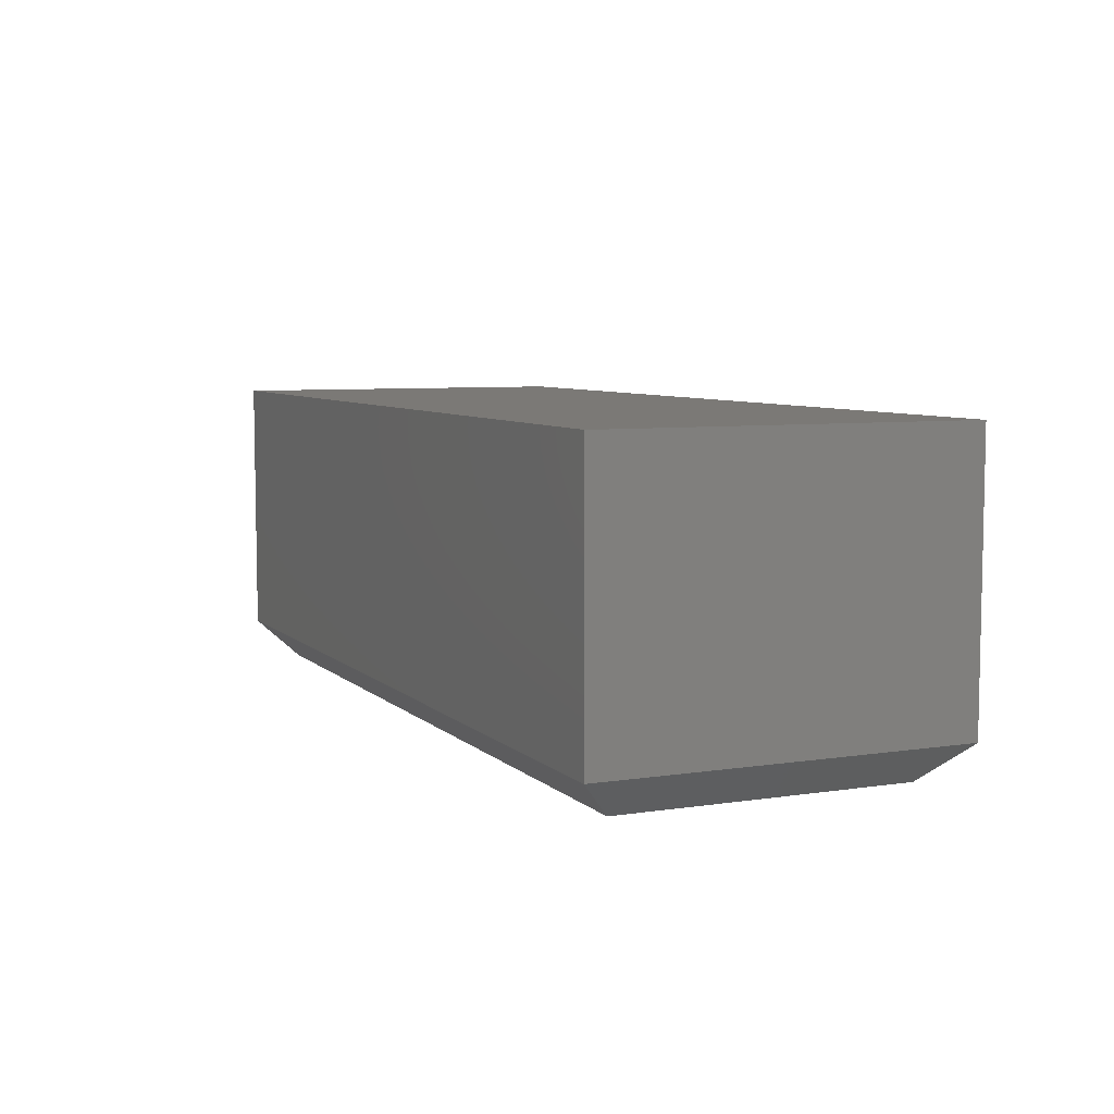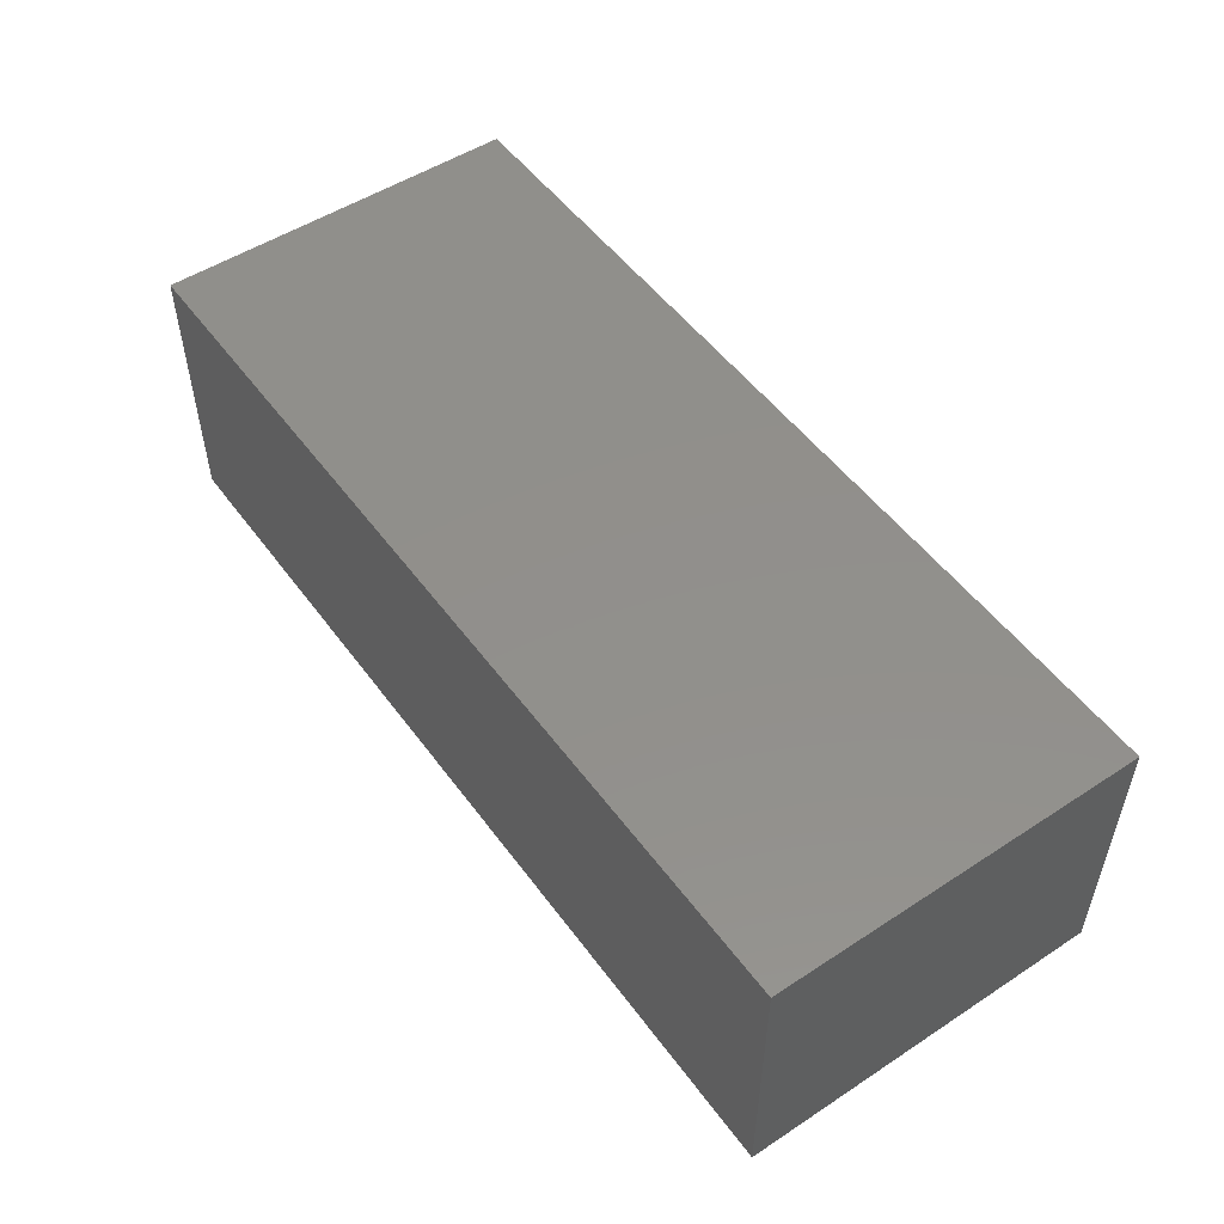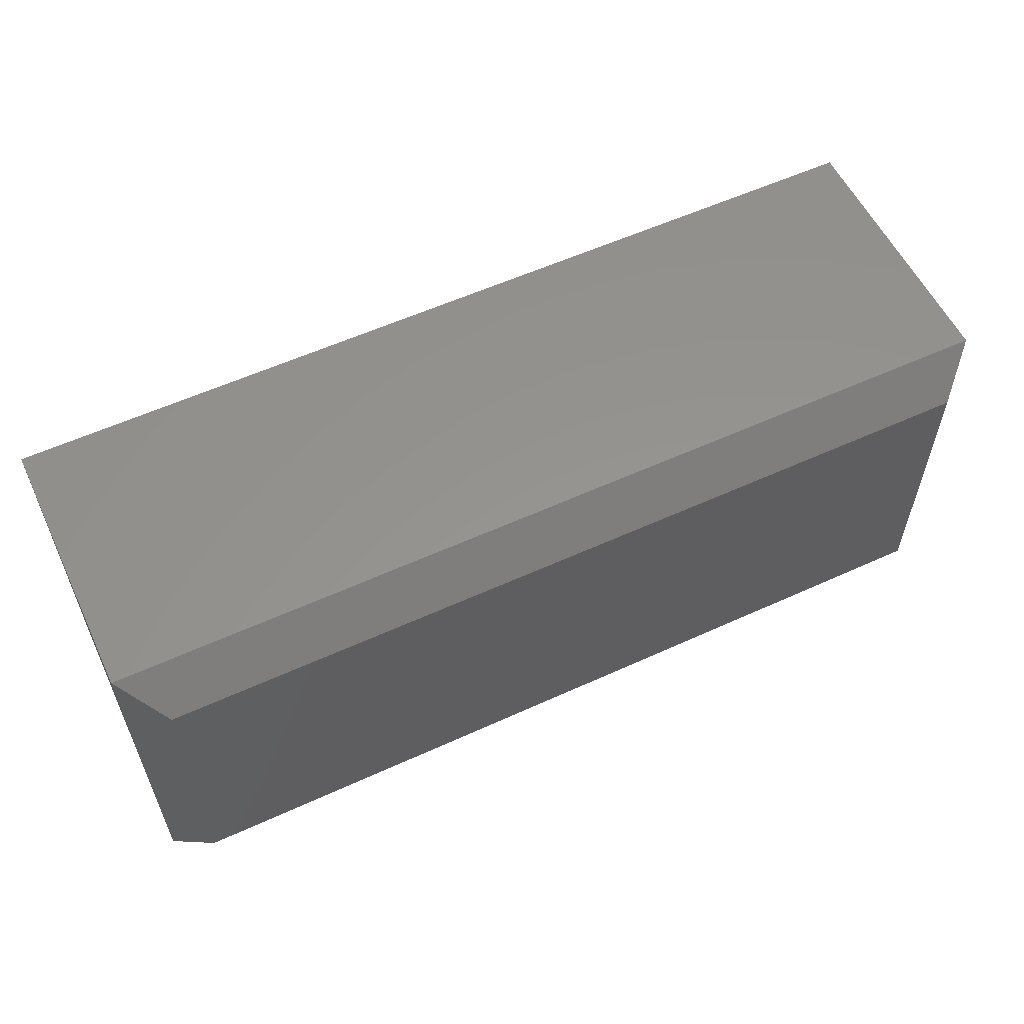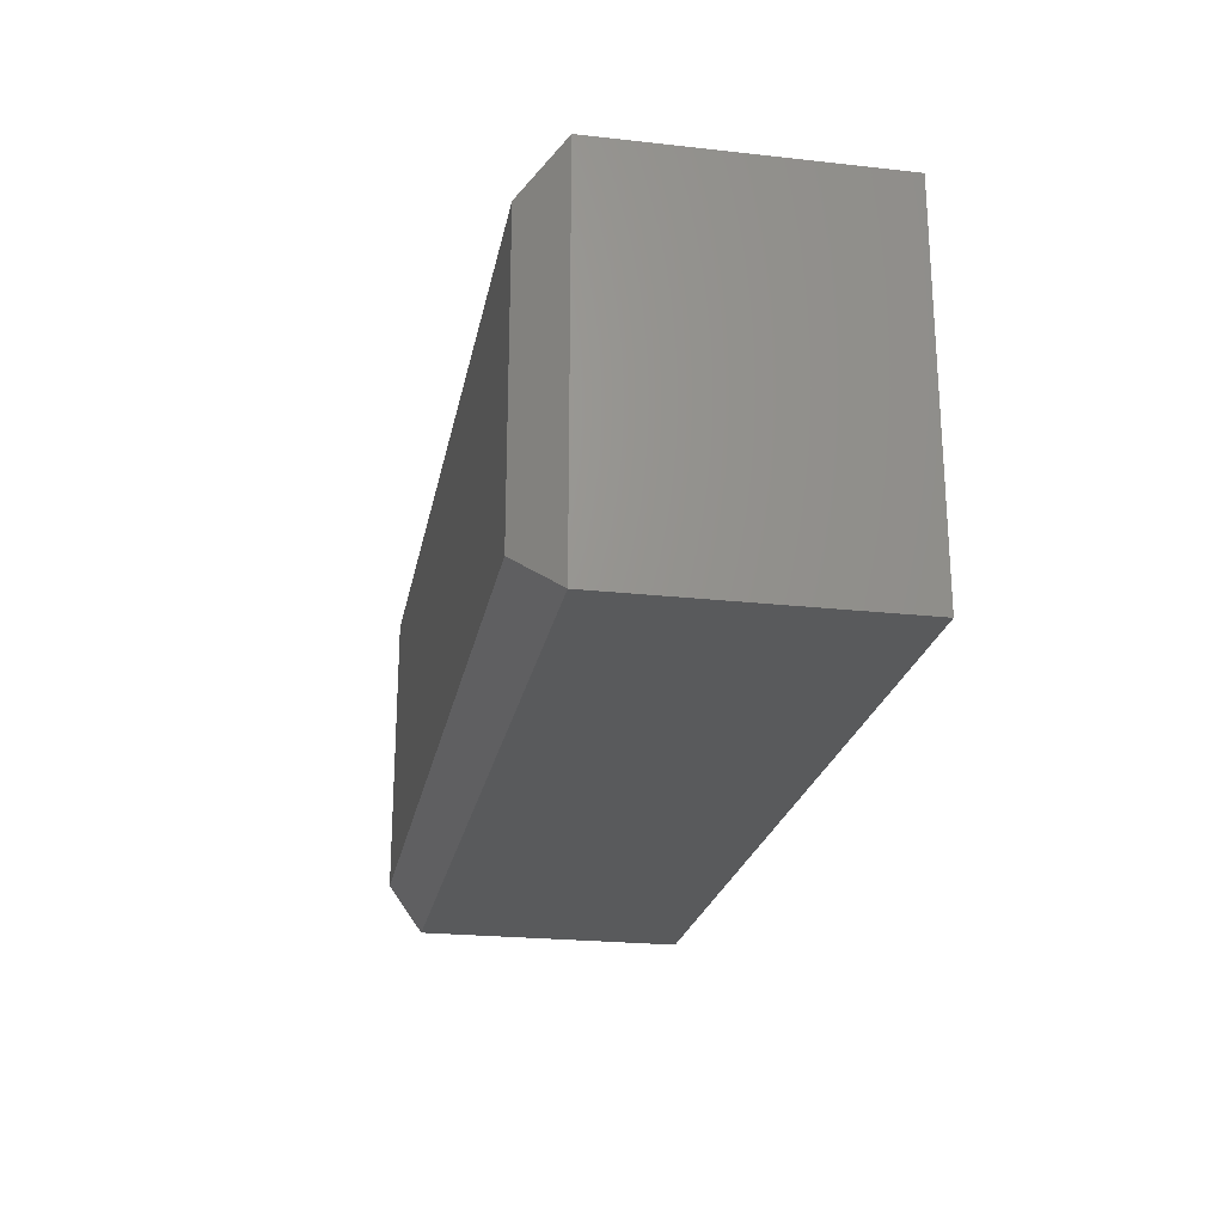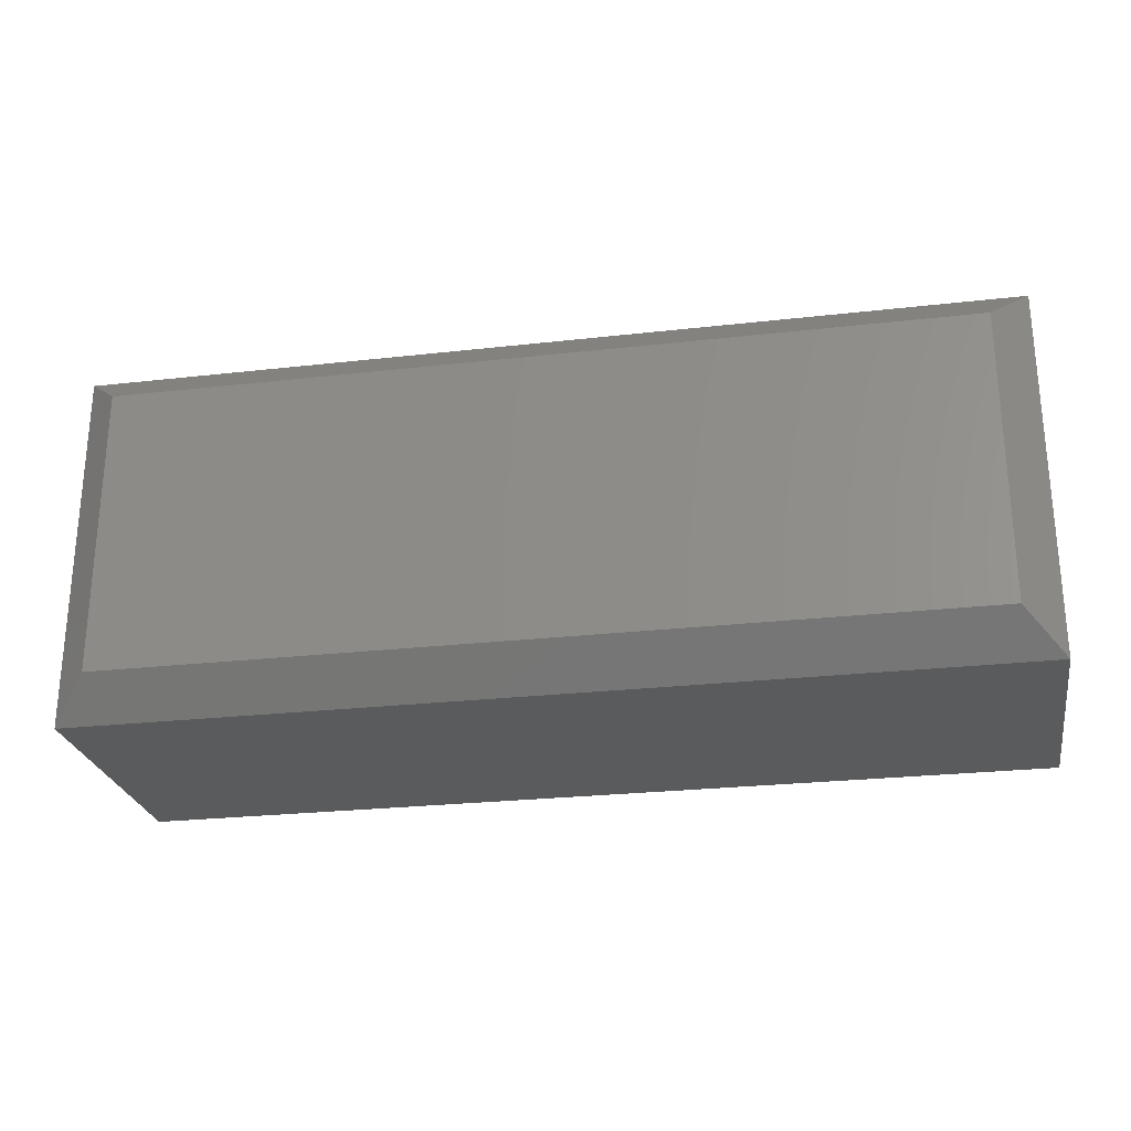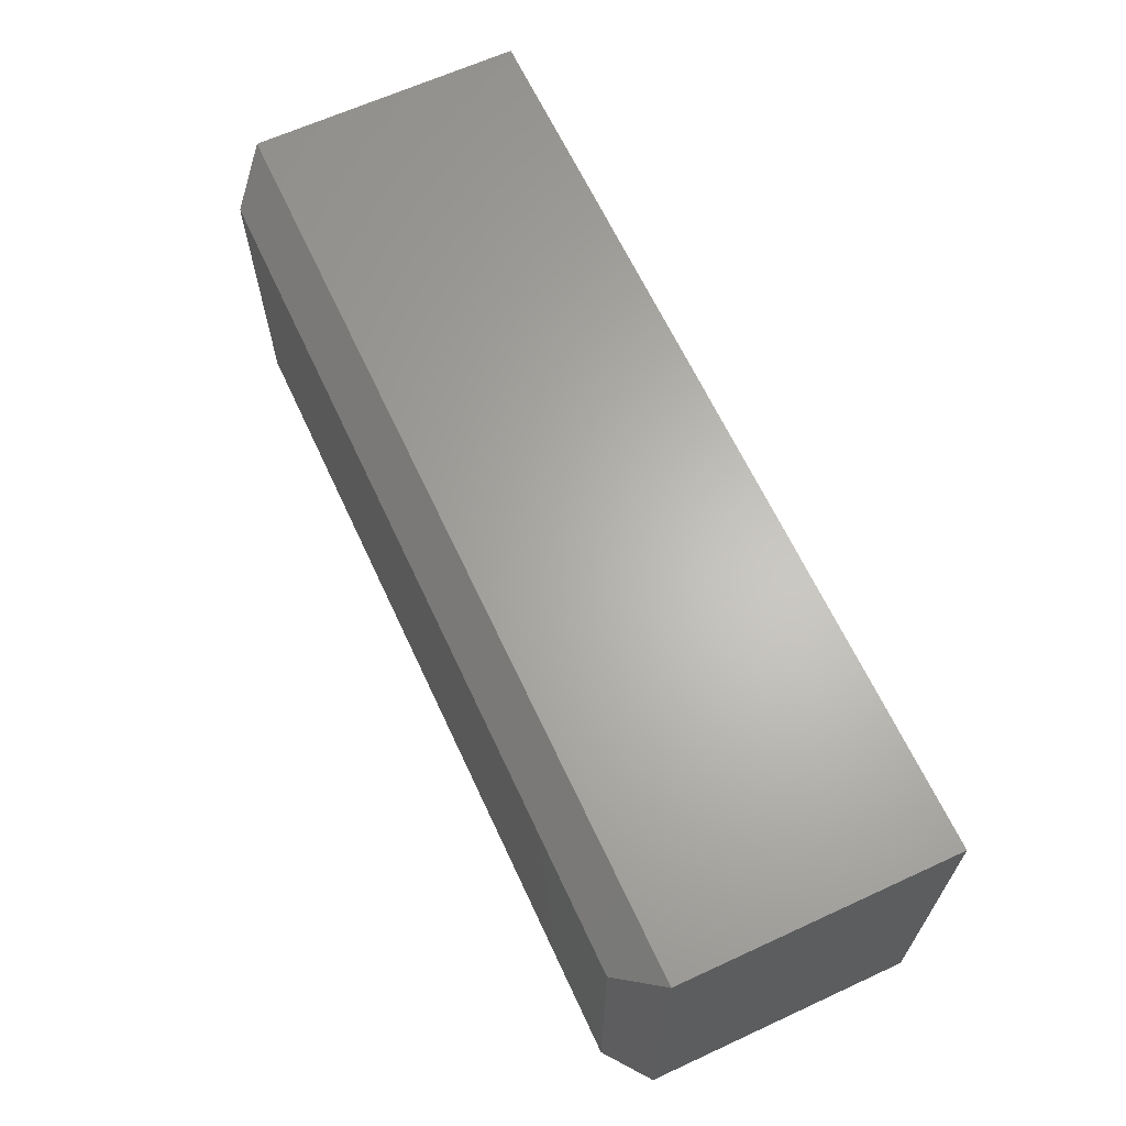
<metadata>
{"format":"stl","ext":"stl","renderer":"f3d","projection":"perspective","resolution":1024,"background":"white","views":[{"elev":6.8,"azim":-114.2,"up":"+Y"},{"elev":51.6,"azim":54.7,"up":"+Y"},{"elev":57.3,"azim":-25.4,"up":"+Z"},{"elev":-23.0,"azim":79.3,"up":"+Z"},{"elev":-25.7,"azim":10.3,"up":"+Z"},{"elev":64.5,"azim":65.1,"up":"+Z"}]}
</metadata>
<code>
# stl→obj: 12 verts, 20 faces
v -0.6875 -0.5078 -0.2344
v 0.6875 -0.5078 -0.2344
v -0.6875 -0.5078 0.2406
v 0.6875 -0.5078 0.2406
v -0.75 -0.4453 0.3031
v -0.75 3.331e-17 0.3031
v -0.75 -0.4453 -0.2969
v -0.75 0 -0.2969
v 0.75 -0.4453 0.3031
v 0.75 1.998e-16 0.3031
v 0.75 -0.4453 -0.2969
v 0.75 1.665e-16 -0.2969
f 1 2 3
f 3 2 4
f 5 6 7
f 7 6 8
f 9 10 5
f 5 10 6
f 11 12 9
f 9 12 10
f 7 8 11
f 11 8 12
f 9 5 4
f 4 5 3
f 11 9 2
f 2 9 4
f 7 11 1
f 1 11 2
f 5 7 3
f 3 7 1
f 8 6 12
f 12 6 10

</code>
